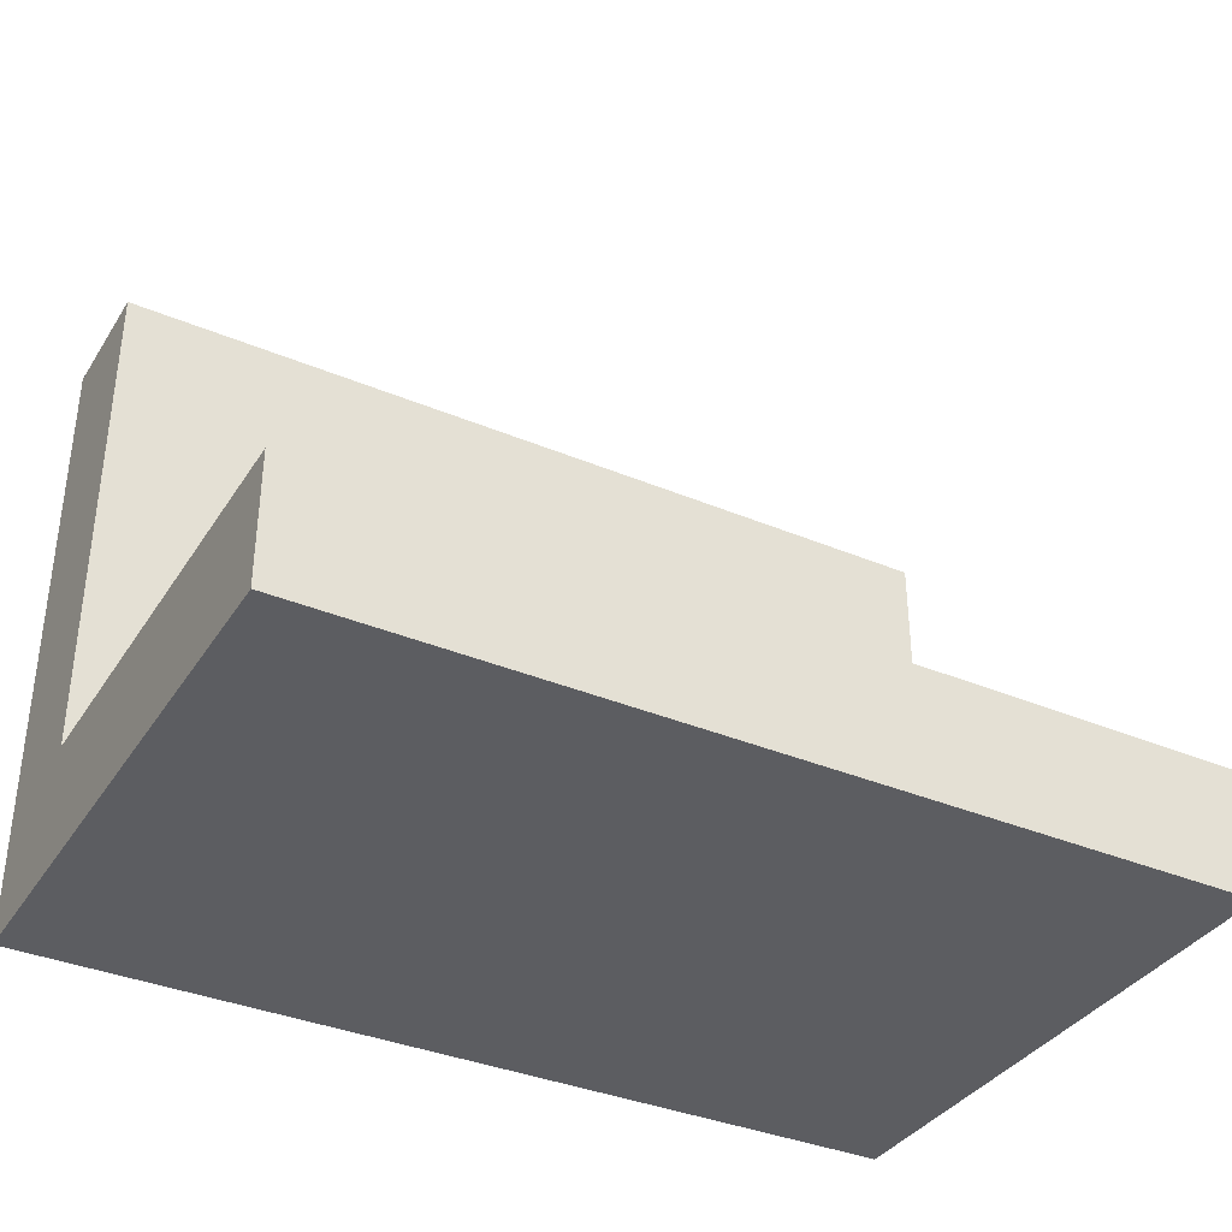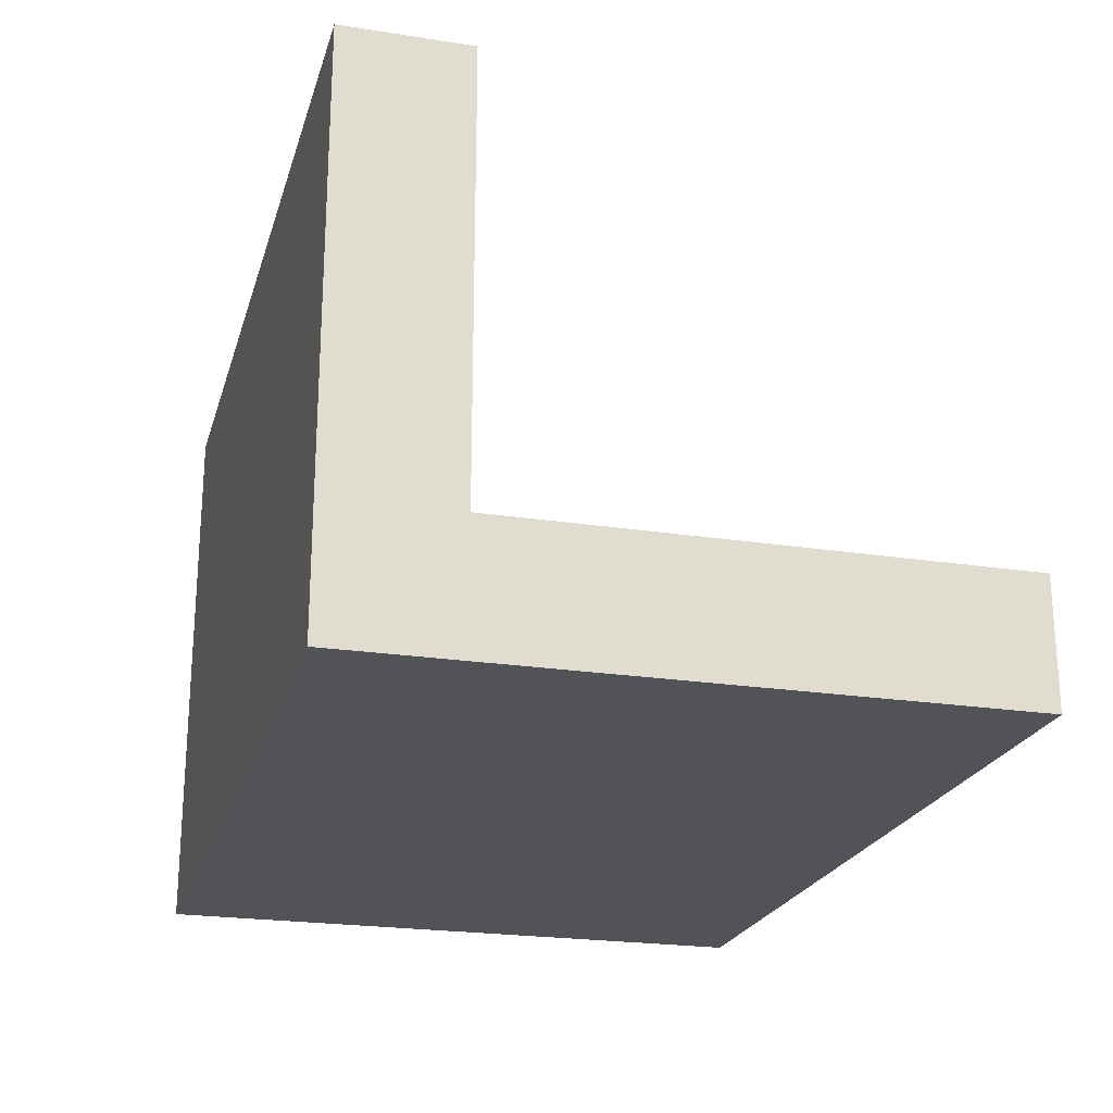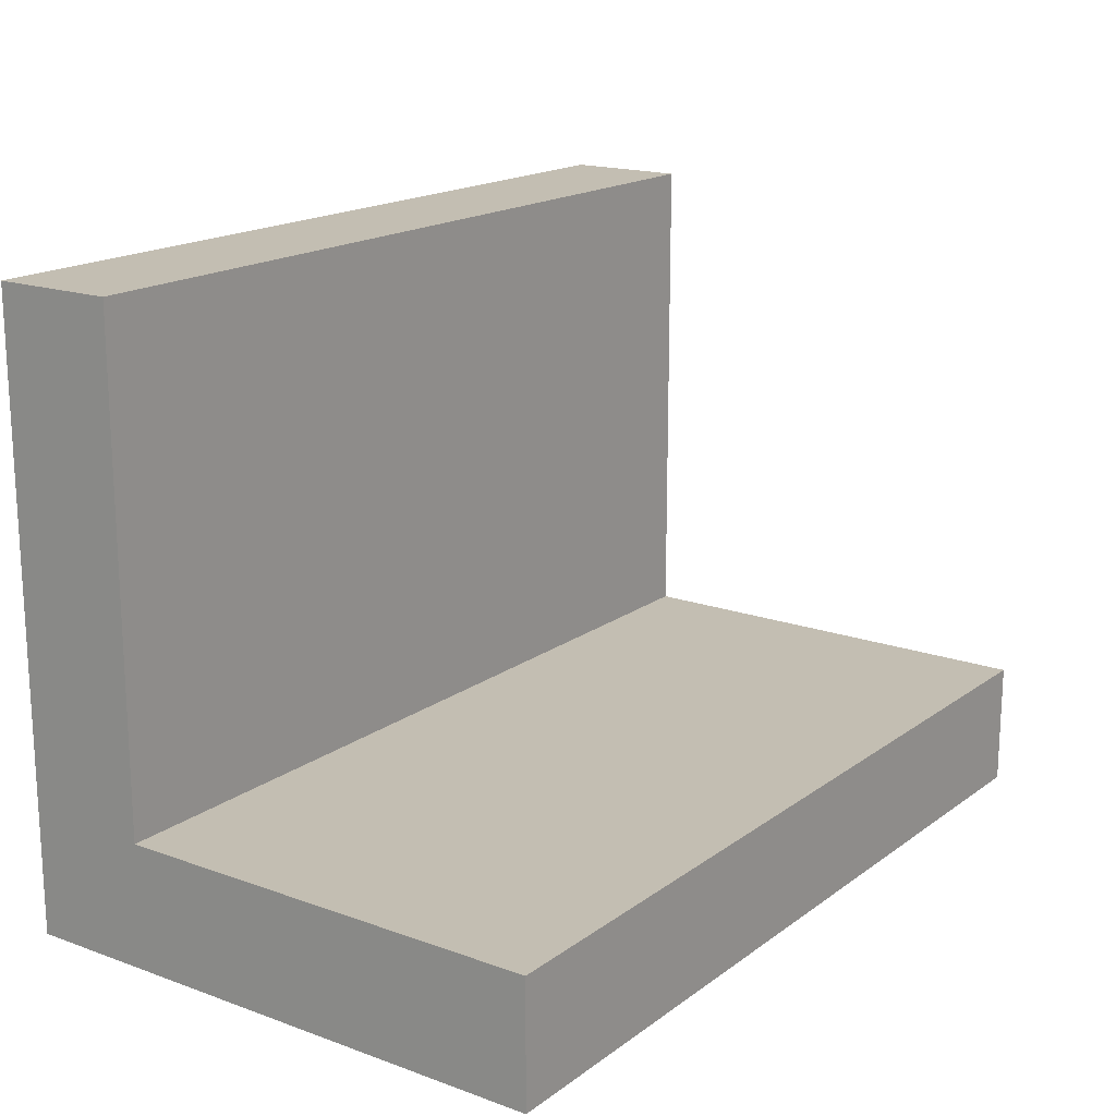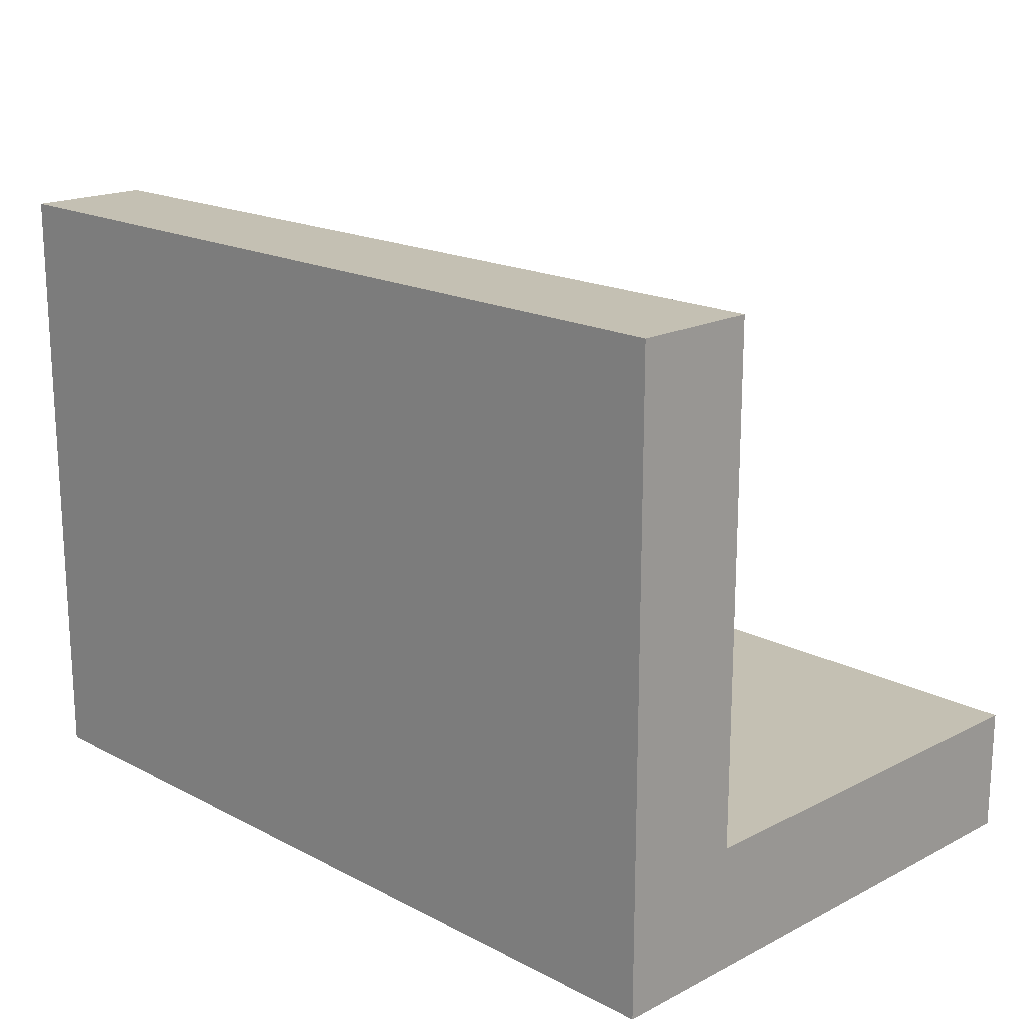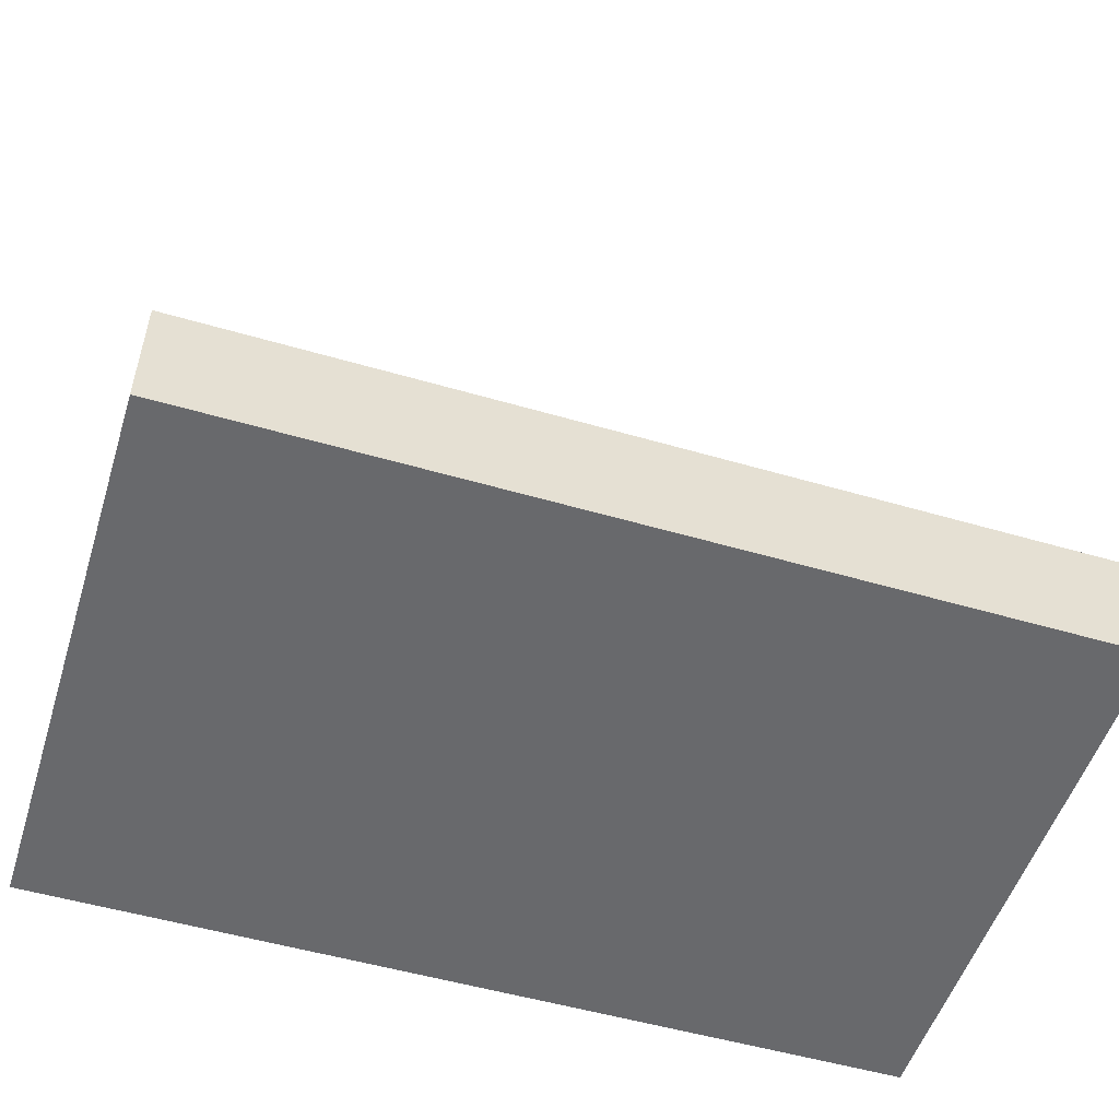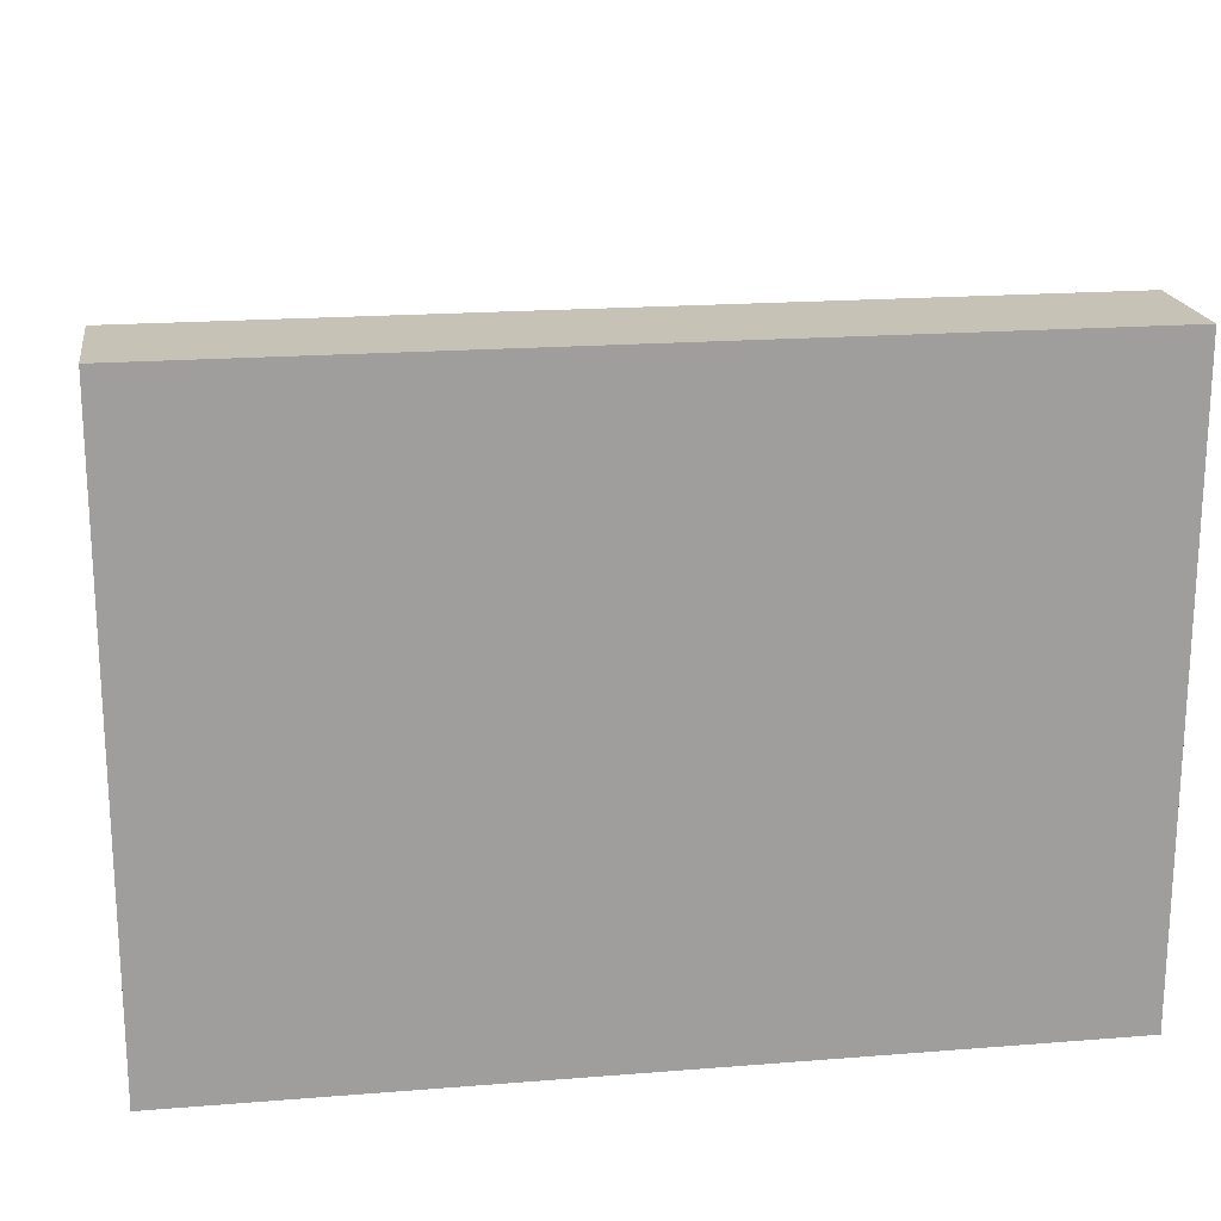
<metadata>
{"format":"obj","ext":"obj","renderer":"f3d","projection":"perspective","resolution":1024,"background":"white","views":[{"elev":-36.3,"azim":-28.7,"up":"+Y"},{"elev":-22.4,"azim":75.0,"up":"+Z"},{"elev":17.4,"azim":-54.4,"up":"+Y"},{"elev":18.0,"azim":-134.7,"up":"+Y"},{"elev":-52.7,"azim":-17.4,"up":"+Y"},{"elev":19.3,"azim":171.5,"up":"+Y"}]}
</metadata>
<code>
o
v -13.7 1.9 -3.4
v -13.7 1.9 -4.3
v -13.7 2.1 -3.4
v -13.7 2.1 -4.1
v -13.7 2.9 -4.1
v -13.7 2.9 -4.3
v -12.3 1.9 -3.4
v -12.3 1.9 -4.3
v -12.3 2.1 -3.4
v -12.3 2.1 -4.1
v -12.3 2.9 -4.1
v -12.3 2.9 -4.3
v -13.7 1.9 -3.4
v -13.7 2.1 -3.4
v -12.3 1.9 -3.4
v -12.3 2.1 -3.4
v -13.7 2.1 -4.1
v -13.7 2.9 -4.1
v -13.6 2.2 -4.1
v -13.6 2.8 -4.1
v -12.4 2.2 -4.1
v -12.4 2.8 -4.1
v -12.3 2.1 -4.1
v -12.3 2.9 -4.1
v -13.7 1.9 -4.3
v -13.7 2.9 -4.3
v -12.3 1.9 -4.3
v -12.3 2.9 -4.3
v -13.7 1.9 -3.4
v -12.3 1.9 -3.4
v -13.7 1.9 -4.3
v -12.3 1.9 -4.3
v -13.7 2.1 -3.4
v -12.3 2.1 -3.4
v -13.7 2.1 -4.1
v -12.3 2.1 -4.1
v -13.7 2.9 -4.1
v -12.3 2.9 -4.1
v -13.7 2.9 -4.3
v -12.3 2.9 -4.3
f 3 2 1
f 4 2 3
f 5 2 4
f 6 2 5
f 7 8 9
f 9 8 10
f 10 8 11
f 11 8 12
f 15 14 13
f 16 14 15
f 19 18 17
f 20 18 19
f 21 19 17
f 21 20 19
f 22 18 20
f 22 20 21
f 23 21 17
f 23 22 21
f 24 18 22
f 24 22 23
f 25 26 27
f 27 26 28
f 31 30 29
f 32 30 31
f 33 34 35
f 35 34 36
f 37 38 39
f 39 38 40

</code>
